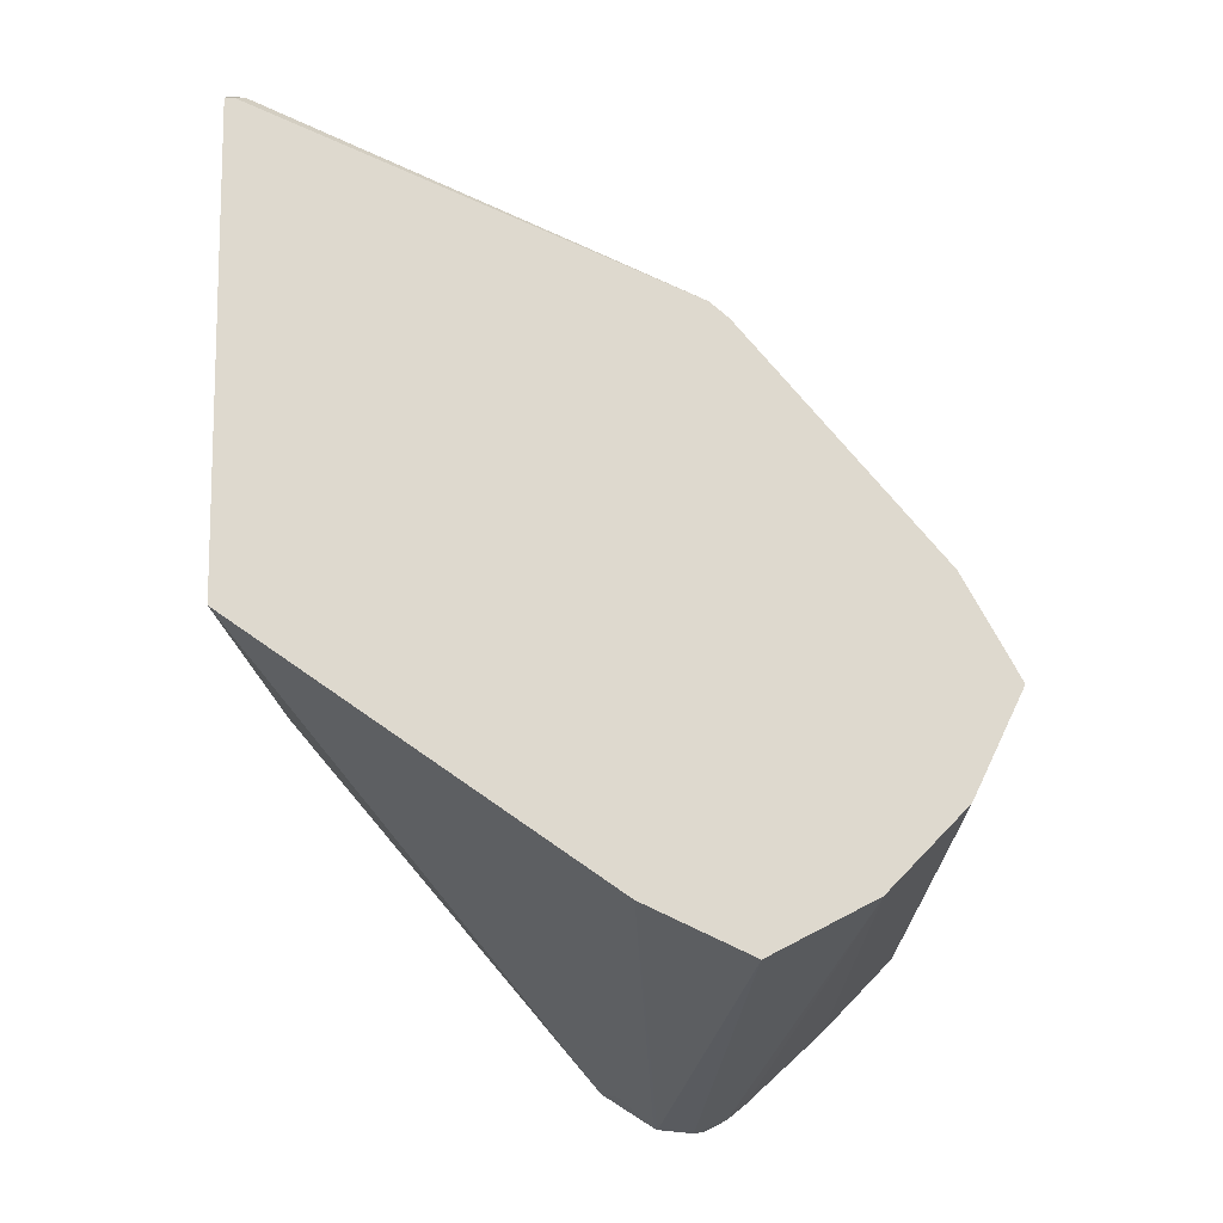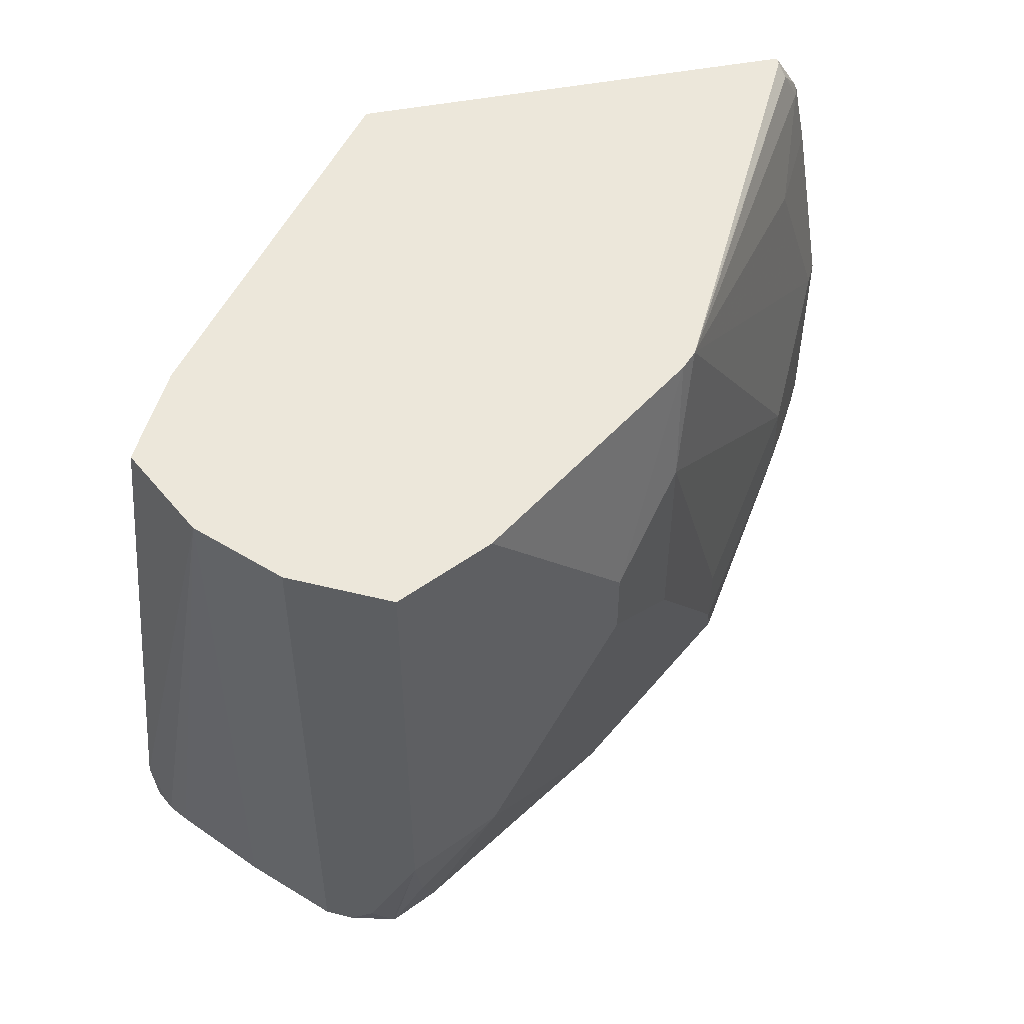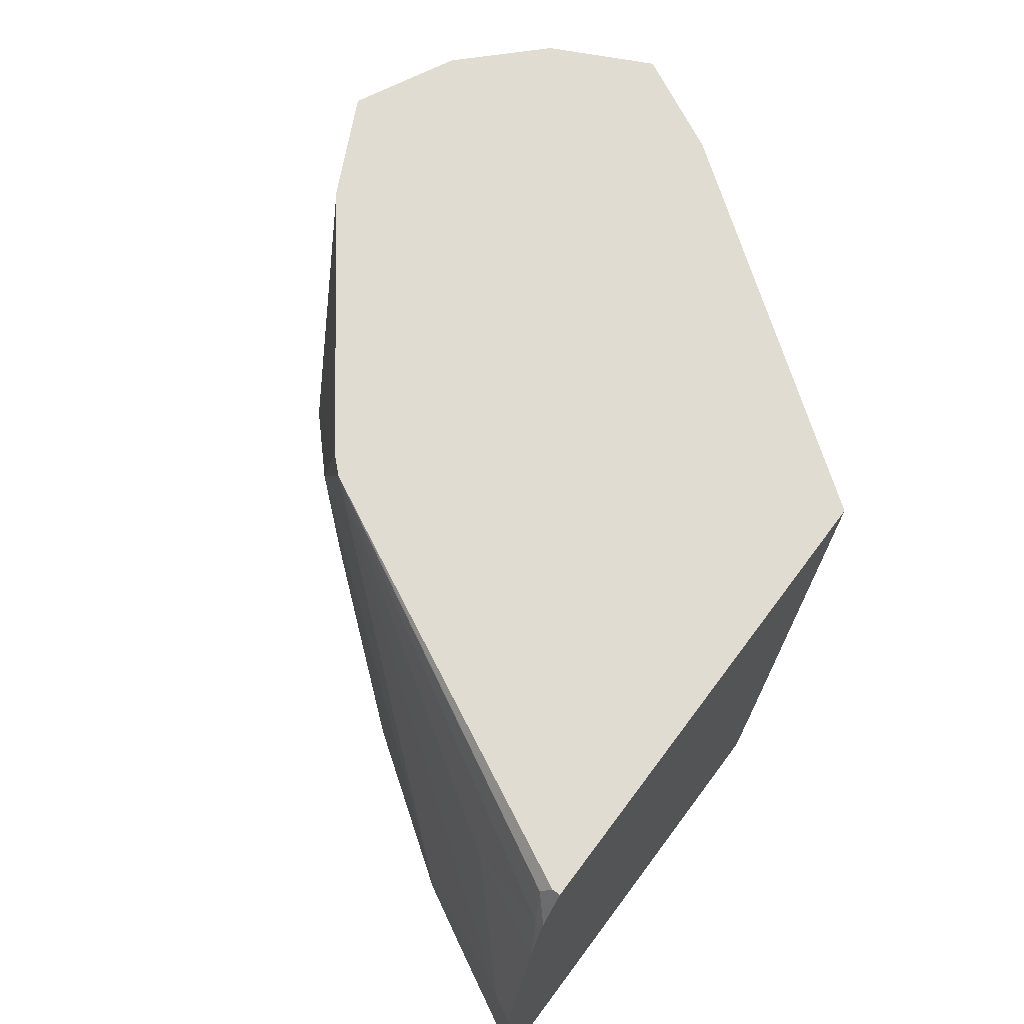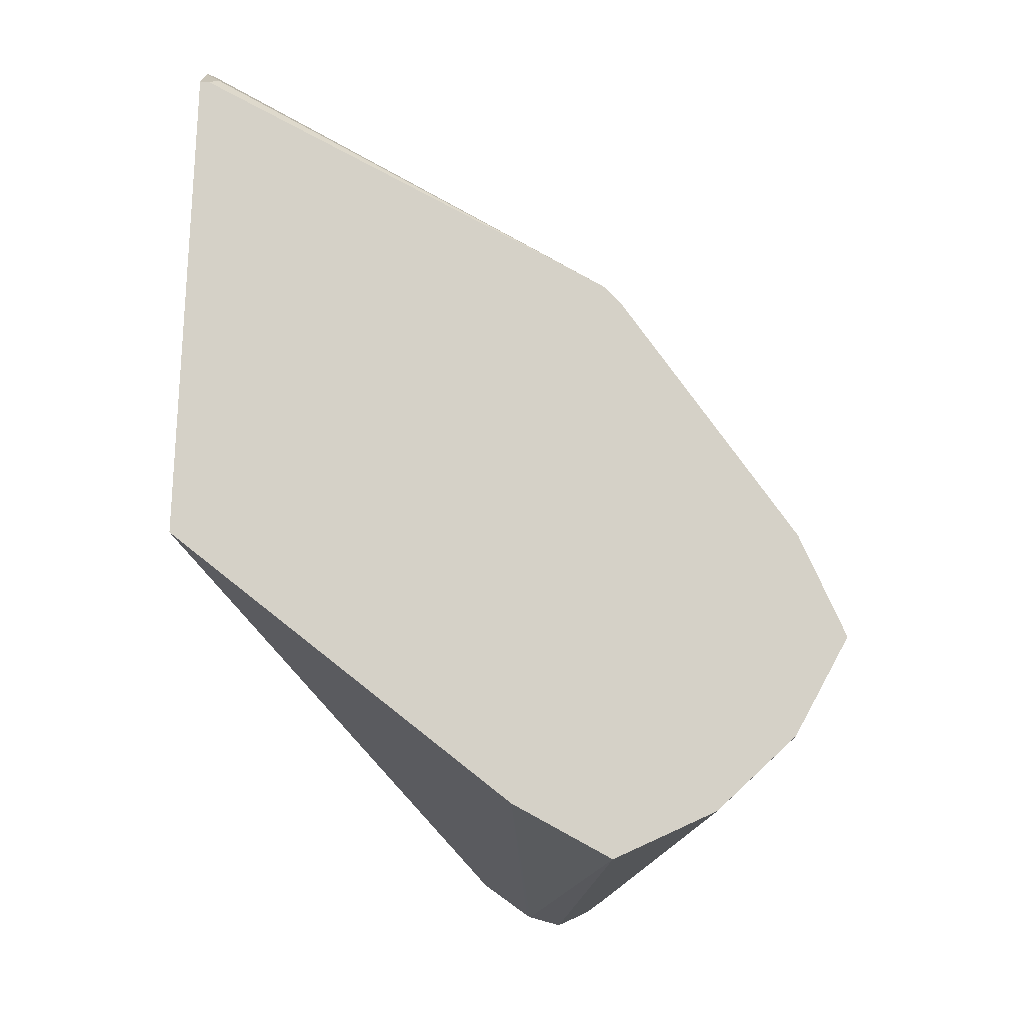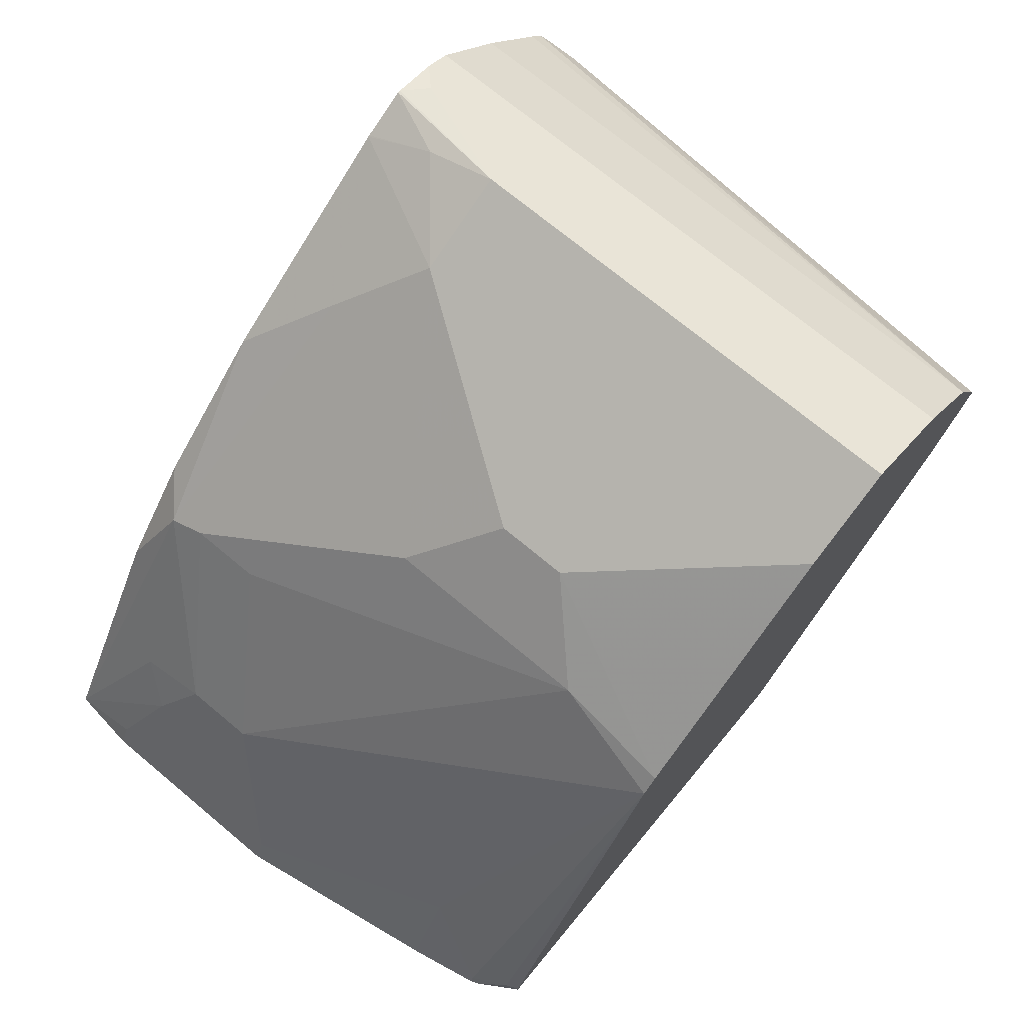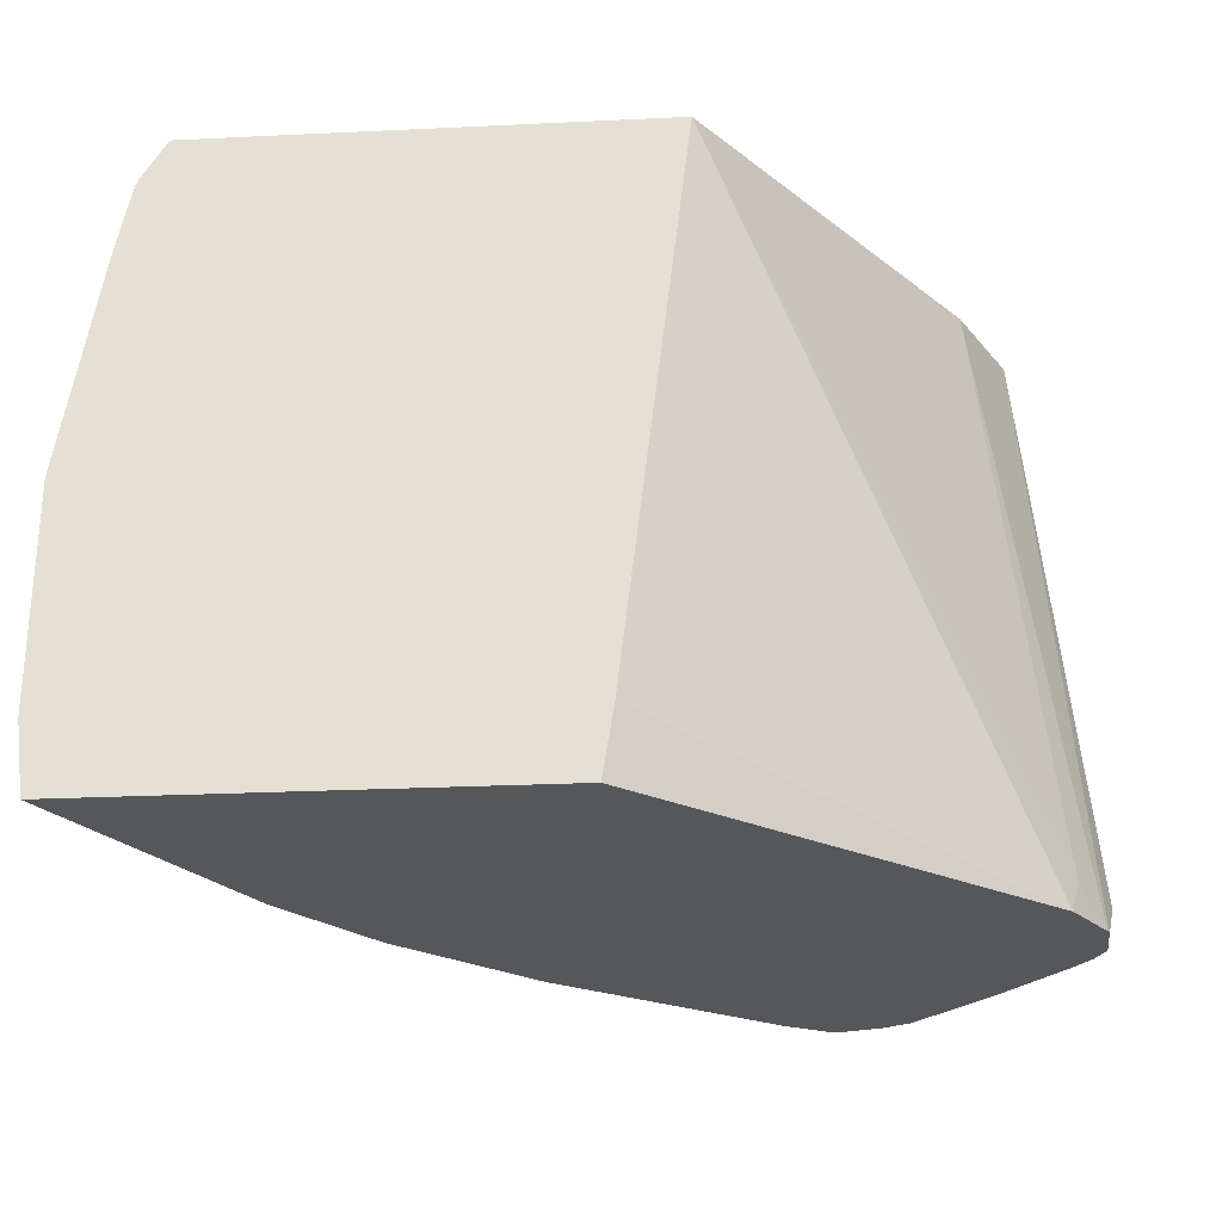
<metadata>
{"format":"obj","ext":"obj","renderer":"f3d","projection":"perspective","resolution":1024,"background":"white","views":[{"elev":71.4,"azim":-91.0,"up":"+Y"},{"elev":51.4,"azim":-11.5,"up":"+Y"},{"elev":69.0,"azim":126.7,"up":"+Y"},{"elev":78.7,"azim":-87.9,"up":"+Y"},{"elev":72.0,"azim":129.8,"up":"+Z"},{"elev":-27.0,"azim":-175.8,"up":"+Y"}]}
</metadata>
<code>
v 0.3438 0.2598 0.1682
v 0.3438 0.2139 0.1682
v 0.3361 0.3056 0.1682
v 0.3311 0.3056 0.1783
v 0.326 0.3056 0.1885
v 0.3413 0.2598 0.1732
v 0.326 0.2445 0.2038
v 0.3324 0.2216 0.191
v 0.3413 0.2139 0.1732
v 0.3419 0.1991 0.1682
v 0.3419 0.1991 0.1682
v 0.3359 0.3065 0.1682
v 0.3324 0.3209 0.17
v 0.2852 0.3311 0.2547
v 0.3005 0.2292 0.2394
v 0.326 0.2292 0.2038
v 0.2801 0.3056 0.2649
v 0.3266 0.2139 0.1987
v 0.3418 0.1991 0.1682
v 0.3018 0.2063 0.2369
v 0.3107 0.1991 0.219
v 0.3331 0.3209 0.1682
v 0.3326 0.322 0.1682
v 0.3285 0.3285 0.1719
v 0.2903 0.3311 0.2445
v 0.2819 0.3311 0.2582
v 0.3005 0.2139 0.2394
v 0.2649 0.2903 0.2801
v 0.2801 0.2598 0.2649
v 0.2468 0.1991 0.1682
v 0.2496 0.2139 0.2801
v 0.2649 0.1991 0.2649
v 0.2927 0.1991 0.2405
v 0.3324 0.3227 0.1682
v 0.3272 0.3311 0.1699
v 0.2343 0.3311 0.2954
v 0.2343 0.2292 0.2954
v 0.2547 0.2903 0.2852
v 0.2649 0.275 0.2801
v 0.231 0.3311 0.2971
v 0.2444 0.2138 0.1682
v 0.1661 0.1991 0.2332
v 0.2193 0.1991 0.2954
v 0.3272 0.3311 0.1682
v 0.2241 0.2292 0.3005
v 0.2159 0.2139 0.3018
v 0.2547 0.275 0.2852
v 0.2241 0.3311 0.3005
v 0.2303 0.3311 0.1682
v 0.1588 0.1991 0.2441
v 0.1643 0.2063 0.2369
v 0.219 0.1991 0.2956
v 0.2139 0.2292 0.3056
v 0.209 0.1991 0.3005
v 0.2139 0.3311 0.3056
v 0.1783 0.3311 0.2394
v 0.1584 0.1991 0.2449
v 0.2089 0.3311 0.3031
v 0.2038 0.2038 0.3005
v 0.2085 0.1991 0.3005
v 0.1681 0.3311 0.2598
v 0.1579 0.1991 0.2547
v 0.1566 0.2063 0.2521
v 0.1936 0.3311 0.2955
v 0.1936 0.1991 0.2954
v 0.1991 0.1991 0.2982
v 0.1706 0.3311 0.2648
v 0.1603 0.1991 0.2594
v 0.1782 0.3311 0.2801
v 0.1936 0.3311 0.2954
v 0.1783 0.1991 0.2801
v 0.1634 0.1991 0.2633
v 0.1783 0.3311 0.2801
f 30 42 41
f 28 36 40
f 28 40 38
f 29 39 37
f 28 38 47
f 28 47 39
f 37 46 43
f 31 43 32
f 34 44 35
f 37 45 46
f 37 39 47
f 37 47 45
f 27 37 31
f 38 40 47
f 31 37 43
f 71 73 72
f 16 20 18
f 24 35 25
f 40 48 45
f 14 24 25
f 15 17 29
f 15 29 27
f 16 27 20
f 17 26 28
f 26 36 28
f 17 28 39
f 20 27 31
f 20 31 32
f 20 32 33
f 20 33 21
f 23 34 24
f 24 34 35
f 17 39 29
f 40 45 47
f 63 69 67
f 42 50 51
f 58 65 59
f 59 65 66
f 59 66 60
f 61 63 67
f 62 68 63
f 63 68 69
f 58 64 65
f 64 69 70
f 65 70 73
f 65 73 71
f 68 72 73
f 68 73 69
f 69 73 70
f 14 26 17
f 64 70 65
f 41 42 49
f 57 63 61
f 56 57 61
f 42 51 49
f 43 46 52
f 45 53 46
f 45 48 55
f 45 55 53
f 46 53 54
f 57 62 63
f 46 54 52
f 50 57 56
f 50 56 51
f 53 58 59
f 53 59 60
f 53 60 54
f 53 55 58
f 49 51 56
f 14 36 26
f 27 29 37
f 14 48 40
f 2 10 11
f 2 8 9
f 3 12 13
f 3 13 4
f 4 13 5
f 5 13 14
f 2 9 10
f 5 14 6
f 7 15 27
f 7 27 16
f 7 16 8
f 7 14 17
f 7 17 15
f 8 16 18
f 6 14 7
f 8 18 10
f 1 8 2
f 1 5 6
f 14 40 36
f 1 2 11
f 1 11 19
f 1 19 30
f 1 30 41
f 1 41 49
f 1 6 7
f 1 49 44
f 1 34 23
f 1 23 22
f 1 22 12
f 1 12 3
f 1 3 4
f 1 4 5
f 1 44 34
f 8 10 9
f 1 7 8
f 10 18 20
f 13 22 23
f 13 23 24
f 13 24 14
f 14 25 35
f 14 35 44
f 14 49 56
f 12 22 13
f 14 56 61
f 14 67 69
f 14 69 64
f 14 64 58
f 14 58 55
f 14 55 48
f 10 19 11
f 14 61 67
f 10 30 19
f 14 44 49
f 10 21 33
f 10 20 21
f 10 42 30
f 10 33 32
f 10 32 43
f 10 43 52
f 10 54 60
f 10 60 66
f 10 66 65
f 10 52 54
f 10 65 71
f 10 71 72
f 10 72 68
f 10 68 62
f 10 62 57
f 10 57 50
f 10 50 42

</code>
